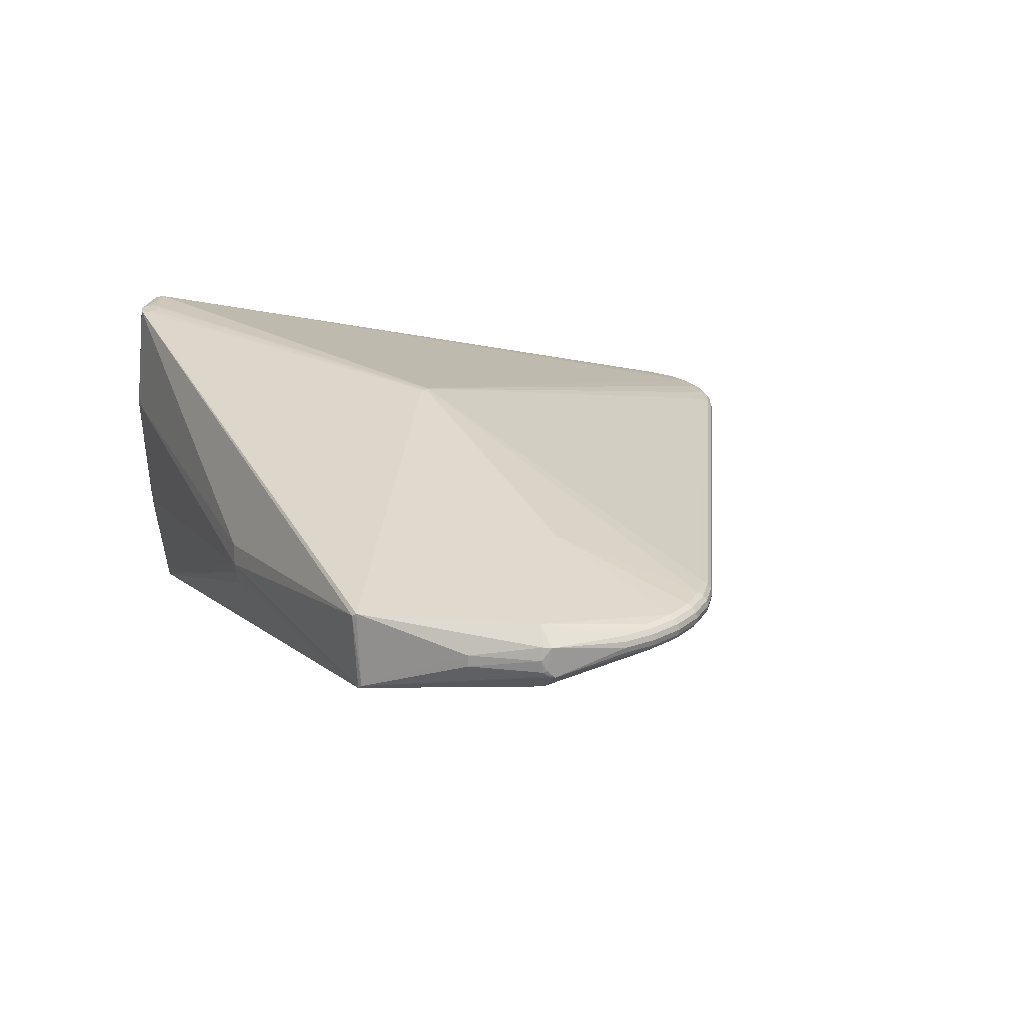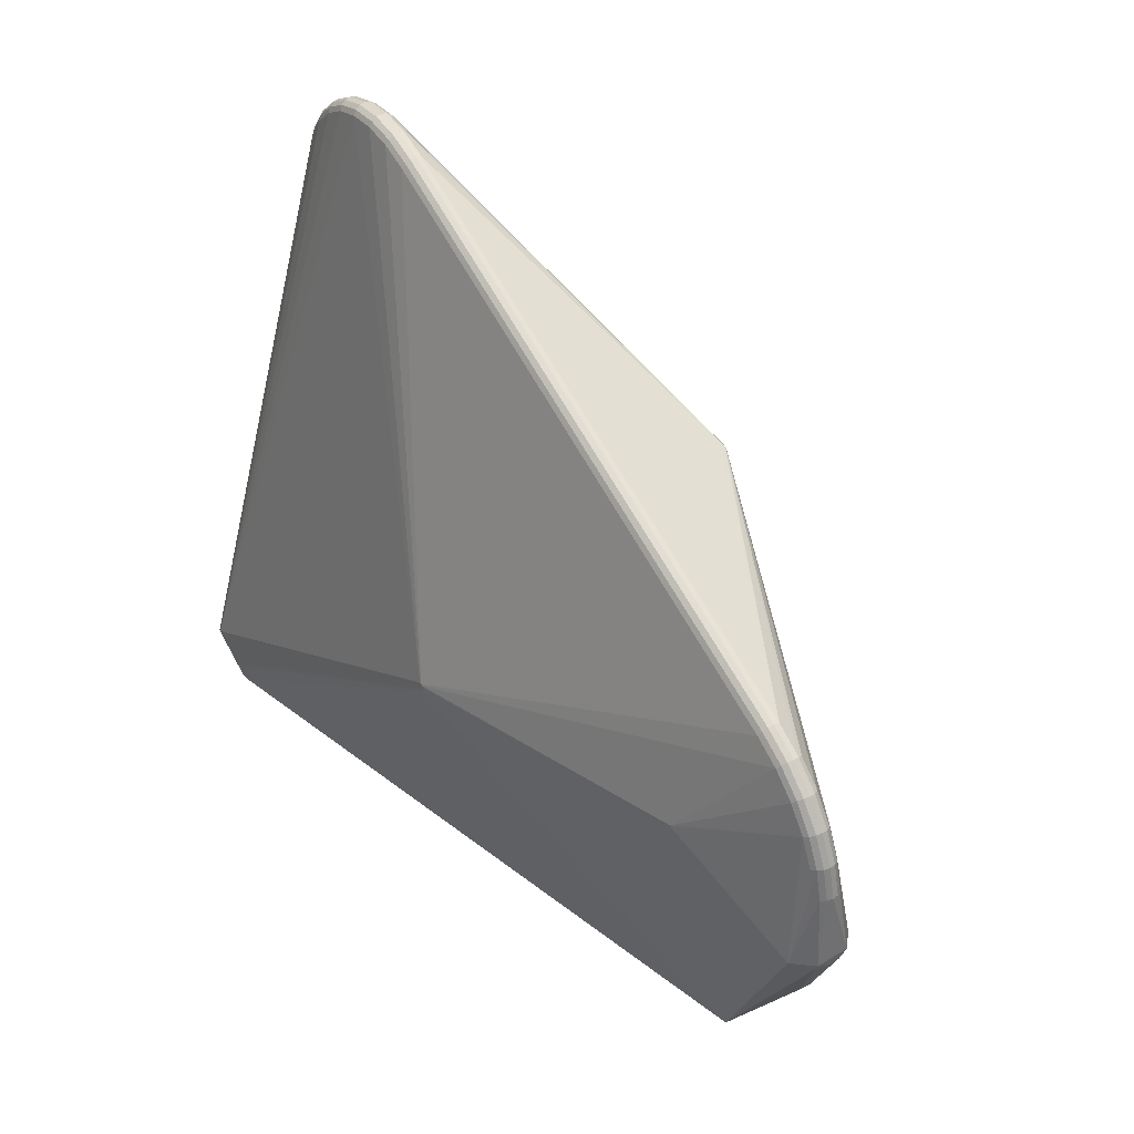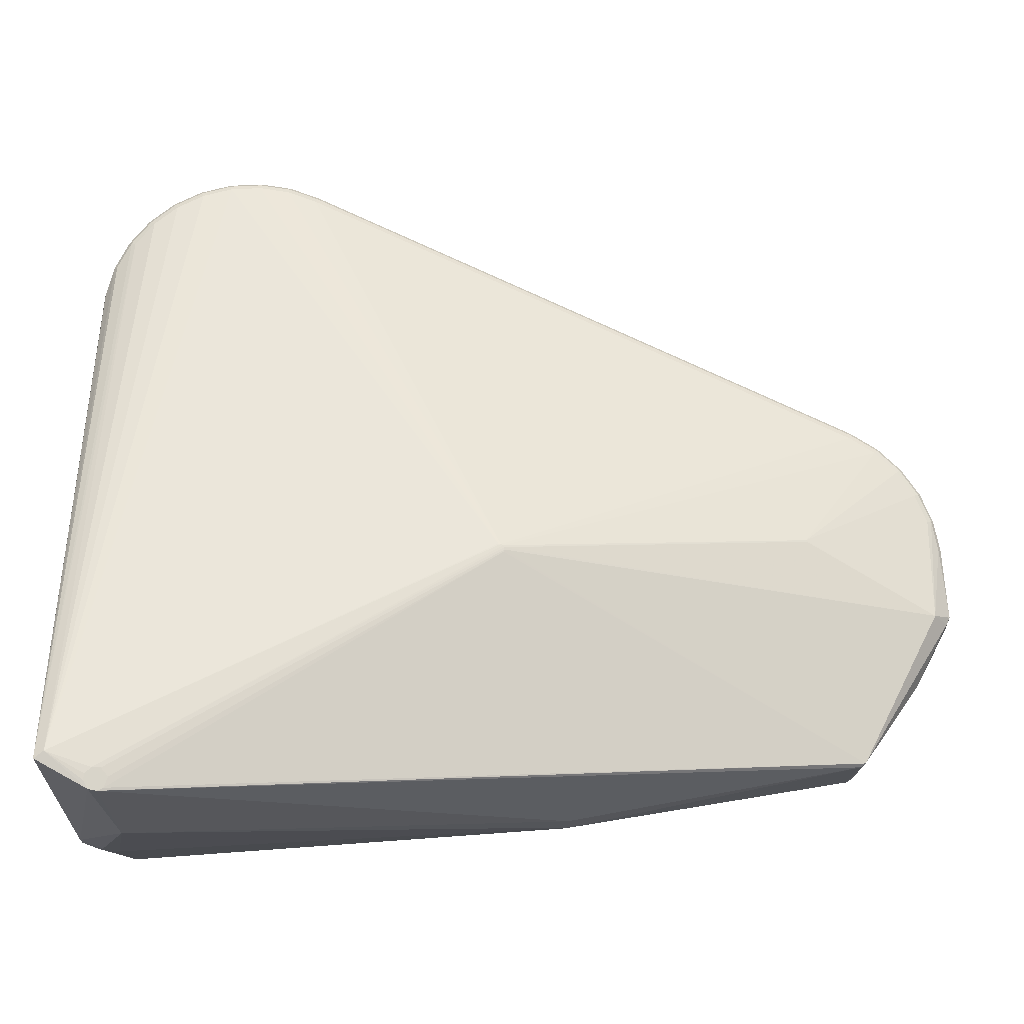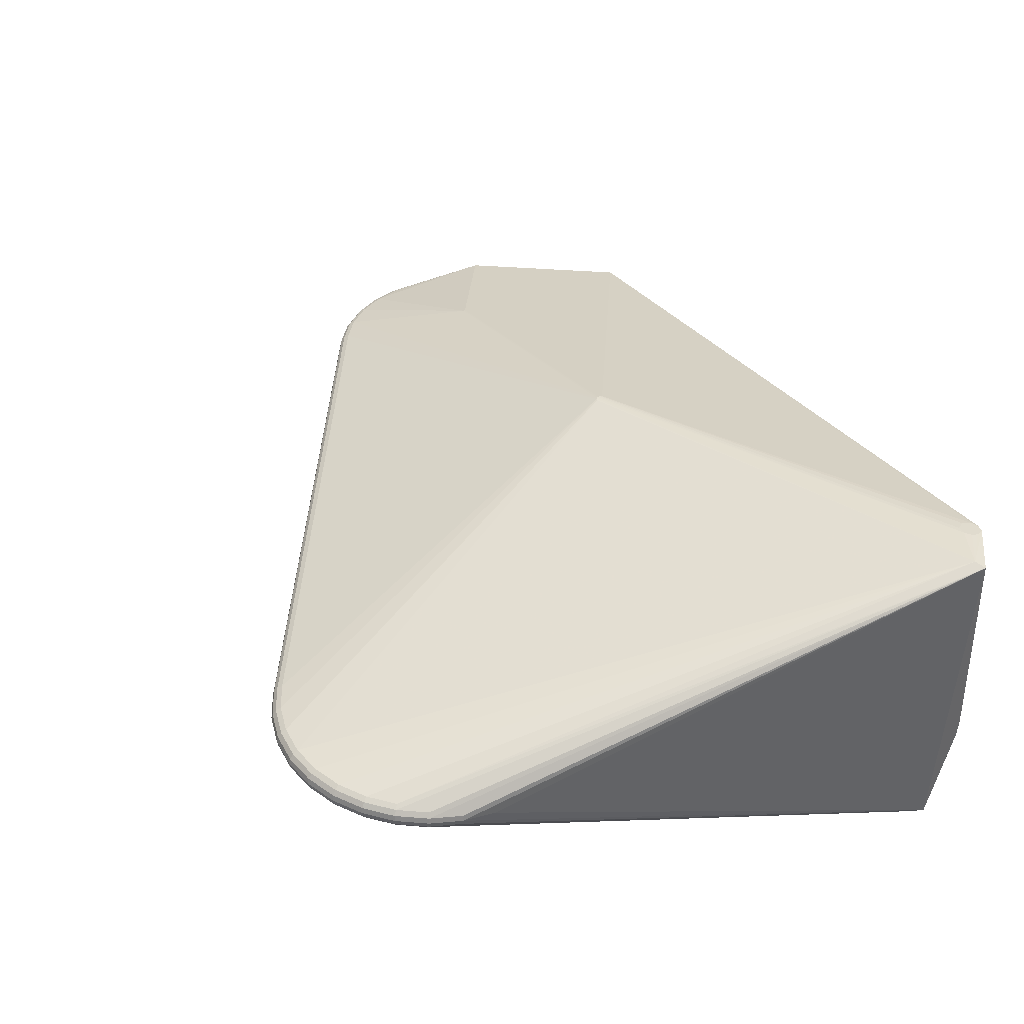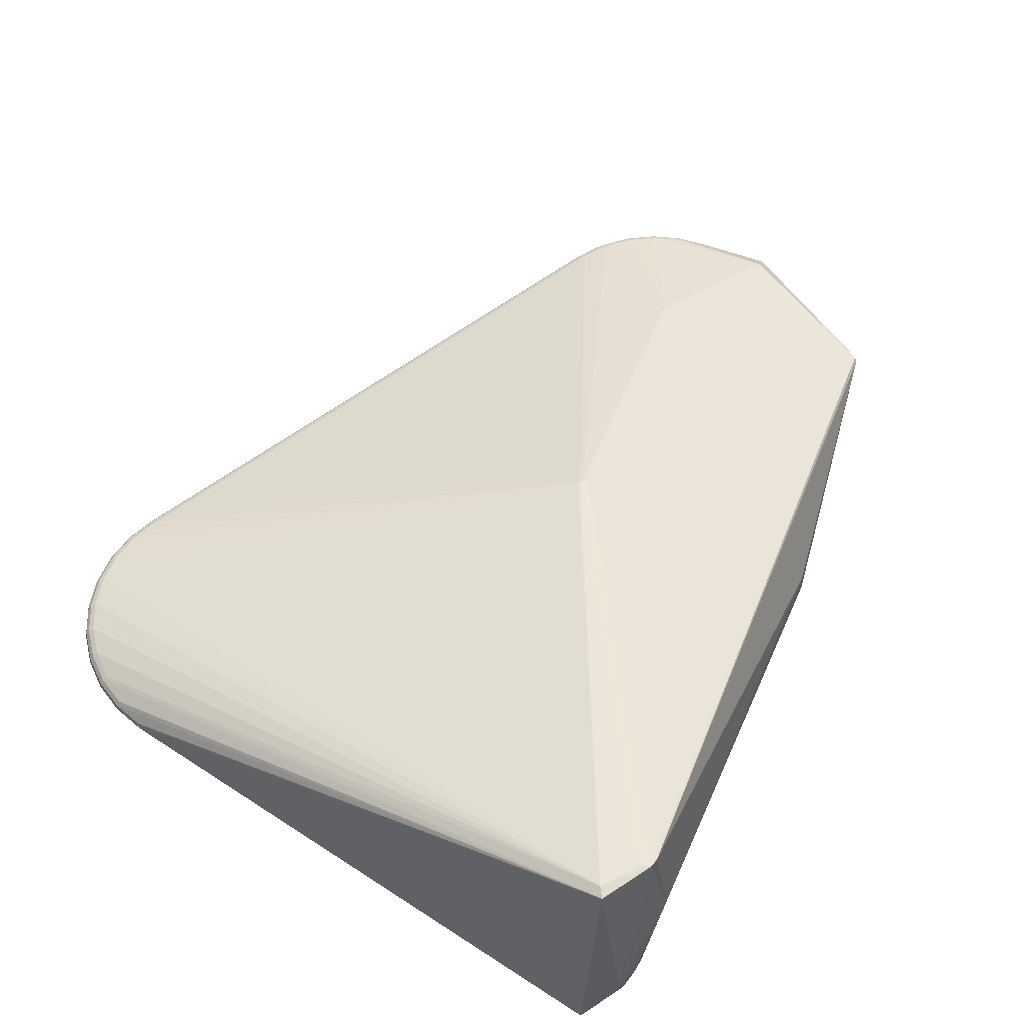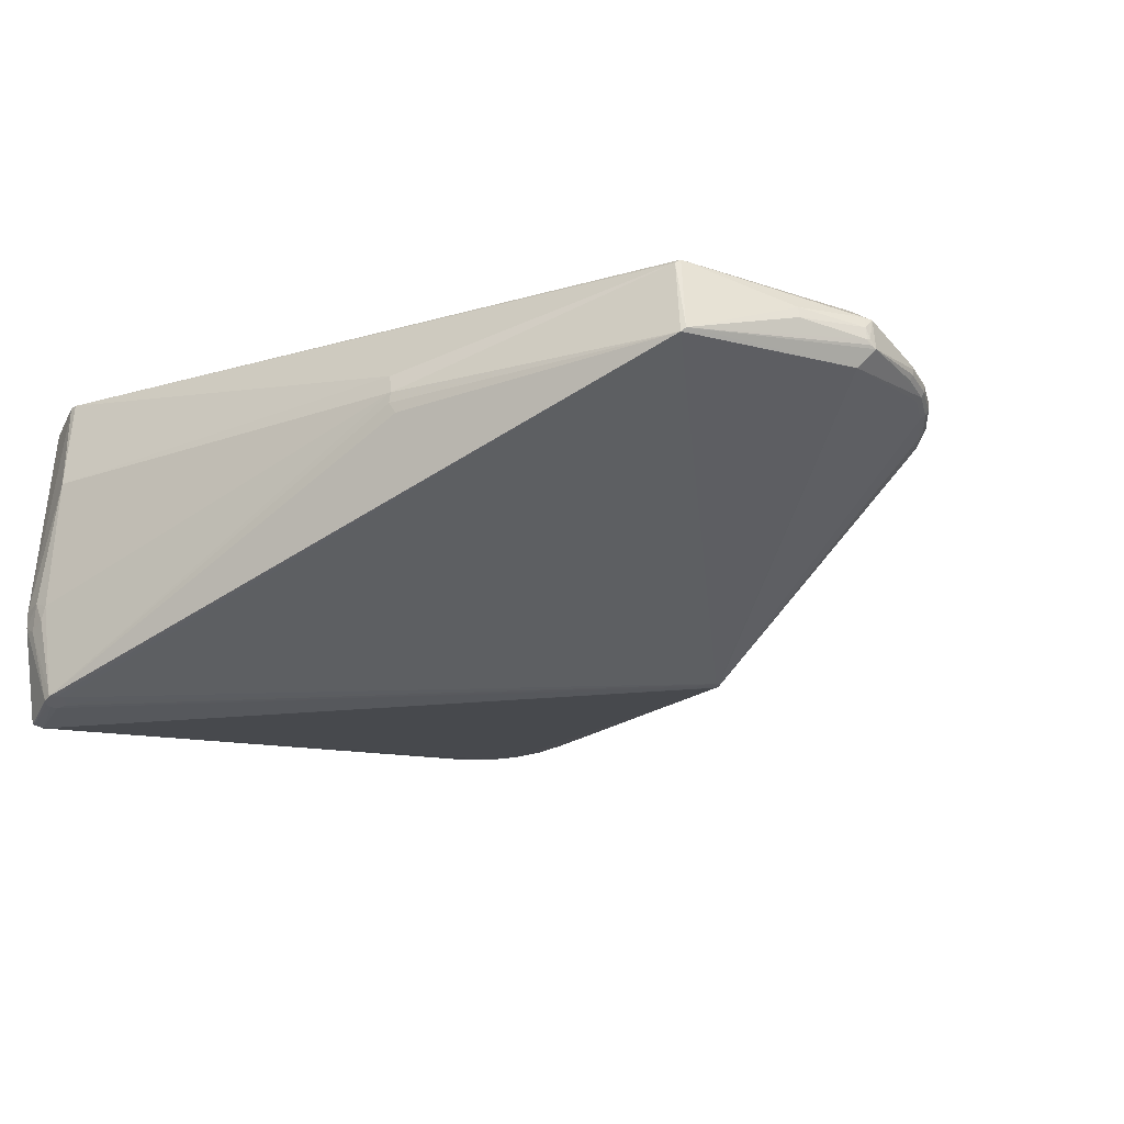
<metadata>
{"format":"obj","ext":"obj","renderer":"f3d","projection":"perspective","resolution":1024,"background":"white","views":[{"elev":19.8,"azim":70.8,"up":"+Z"},{"elev":38.9,"azim":57.6,"up":"+Y"},{"elev":-21.3,"azim":-4.0,"up":"+Y"},{"elev":39.7,"azim":-111.9,"up":"+Z"},{"elev":56.7,"azim":-63.2,"up":"+Z"},{"elev":-31.9,"azim":37.7,"up":"+Z"}]}
</metadata>
<code>
v -0.3923 -0.3009 -0.2081
v -0.4035 -0.3045 -0.2092
v -0.4067 -0.3105 -0.2094
v -0.4065 -0.3181 -0.2091
v -0.4023 -0.3233 -0.2084
v -0.3926 -0.3261 -0.2073
v -0.3826 -0.3137 -0.2066
v -0.3866 -0.3039 -0.2073
v -0.3849 -0.3207 -0.2065
v -0.4045 -0.318 0.1855
v -0.4114 -0.3247 0.1853
v -0.4121 -0.3314 0.1846
v -0.4072 -0.3402 0.1831
v -0.3914 -0.3384 0.182
v -0.3874 -0.327 0.183
v -0.395 -0.3181 0.1847
v -0.398 -0.3418 0.1822
v -0.3835 -0.3558 0.05639
v -0.4638 -0.3097 0.1839
v -0.4532 -0.3023 0.1872
v -0.453 -0.2818 -0.2092
v -0.4567 -0.294 -0.208
v -0.4484 -0.2964 -0.2088
v -0.4185 -0.3412 -0.08562
v -0.4079 -0.3396 -0.1114
v -0.4274 -0.3342 -0.1164
v -0.444 -0.3305 -0.1041
v -0.444 -0.3321 -0.08326
v -0.401 -0.3418 -0.09519
v -0.199 0.4339 0.02044
v -0.1996 0.4324 0.02668
v -0.2014 0.4286 0.03185
v -0.2038 0.4235 0.03518
v -0.1995 0.4329 0.01408
v -0.2336 0.4461 0.02049
v -0.234 0.4445 0.02673
v -0.2349 0.4405 0.0319
v -0.2363 0.4349 0.03523
v -0.2346 0.4414 0.008631
v -0.2338 0.445 0.01414
v -0.2699 0.4509 0.02022
v -0.27 0.4492 0.02646
v -0.2702 0.4451 0.03164
v -0.2704 0.4394 0.03498
v -0.27 0.4407 0.00457
v -0.2699 0.4461 0.008367
v -0.2699 0.4498 0.01387
v -0.3065 0.448 0.01963
v -0.3063 0.4464 0.02588
v -0.3057 0.4423 0.03107
v -0.3047 0.4367 0.03442
v -0.3043 0.438 0.004018
v -0.3054 0.4433 0.007796
v -0.3062 0.4469 0.01328
v -0.3417 0.4376 0.01875
v -0.3412 0.4361 0.02501
v -0.3398 0.4322 0.03022
v -0.3377 0.4269 0.0336
v -0.3373 0.4282 0.003193
v -0.3395 0.4332 0.006943
v -0.341 0.4366 0.01241
v -0.3739 0.4201 0.01762
v -0.3732 0.4187 0.02388
v -0.371 0.4153 0.02912
v -0.3679 0.4105 0.03254
v -0.3675 0.4118 0.002132
v -0.3707 0.4162 0.005846
v -0.373 0.4192 0.01129
v -0.4018 0.3963 0.01629
v -0.4008 0.3951 0.02256
v -0.3981 0.3922 0.02782
v -0.3941 0.3882 0.03129
v -0.3937 0.3894 0.0008798
v -0.3978 0.3931 0.004551
v -0.4007 0.3956 0.009964
v -0.4241 0.3672 0.01481
v -0.423 0.3662 0.02109
v -0.4197 0.364 0.02639
v -0.415 0.3609 0.0299
v -0.4146 0.3622 -0.0005071
v -0.4194 0.3649 0.003118
v -0.4228 0.3667 0.008497
v -0.4398 0.3341 0.01325
v -0.4386 0.3334 0.01955
v -0.435 0.3319 0.02488
v -0.4347 0.3328 0.001606
v -0.4385 0.3339 0.006951
v -0.4484 0.2985 0.01168
v -0.4471 0.298 0.01799
v -0.4469 0.2986 0.005393
v -0.4493 0.2618 0.01017
v 0.5347 0.0008587 0.01215
v 0.5332 0.0004924 0.01842
v 0.5292 -3.435e-05 0.0237
v 0.5295 0.0009192 0.0004275
v 0.5334 0.001008 0.005829
v 0.5279 0.0369 0.01354
v 0.5265 0.03625 0.0198
v 0.5227 0.03492 0.02505
v 0.5173 0.03319 0.02848
v 0.5177 0.03444 -0.001925
v 0.523 0.03587 0.001775
v 0.5267 0.03676 0.007208
v 0.5139 0.07076 0.01474
v 0.5126 0.06984 0.021
v 0.5091 0.06776 0.02622
v 0.5042 0.06496 0.02961
v 0.5045 0.06621 -0.0007936
v 0.5094 0.06871 0.002945
v 0.5128 0.07036 0.008405
v 0.4931 0.101 0.01571
v 0.492 0.09981 0.02196
v 0.4889 0.09705 0.02716
v 0.4846 0.0933 0.03052
v 0.485 0.09454 0.000116
v 0.4892 0.098 0.003885
v 0.4921 0.1003 0.009367
v 0.4665 0.1262 0.0164
v 0.4655 0.1248 0.02265
v 0.4631 0.1215 0.02783
v 0.4597 0.117 0.03117
v 0.4634 0.1225 0.004555
v 0.4657 0.1254 0.01005
v 0.4352 0.1453 0.01679
v 0.4345 0.1438 0.02303
v 0.4327 0.1401 0.0282
v 0.4303 0.1349 0.03153
v 0.4347 0.1444 0.01043
v 0.5348 -0.08732 -0.001551
v 0.5362 -0.08273 0.02446
v 0.5322 -0.09112 0.0247
v 0.5337 -0.09315 0.01016
v 0.5331 -0.09121 -0.003471
v 0.5334 -0.0865 -0.007997
v 0.5357 -0.07845 -0.009771
v 0.4259 -0.2583 -0.03994
v 0.4207 -0.2606 -0.04413
v 0.4244 -0.2614 0.04349
v 0.4199 -0.2649 0.03992
v 0.5154 -0.08448 -0.02771
v 0.5145 -0.0874 0.0436
v 0.4967 -0.1616 0.01114
v 0.4969 -0.1611 -0.001362
v 0.1 -0.3258 -0.01154
v 0.1024 -0.3197 -0.03527
v 0.09645 -0.3244 0.01175
v 0.09661 -0.3242 -0.02276
v 0.01243 -0.05532 0.1566
v 0.009813 -0.05502 0.1566
v 0.01634 -0.06158 0.1564
v 0.01605 -0.05896 0.1565
v 0.01466 -0.05673 0.1566
v 0.01546 -0.06406 0.1563
v 0.1381 0.2087 -0.1366
v 0.1389 0.2112 -0.1365
v 0.1387 0.2138 -0.1364
v 0.1373 0.216 -0.1363
v 0.135 0.2174 -0.1363
v 0.1324 0.2177 -0.1363
v 0.1299 0.2169 -0.1364
v 0.13 0.2207 -0.1342
v 0.3614 -0.01117 0.07828
v 0.3638 -0.01435 0.07818
v 0.363 -0.01248 0.07825
v 0.1416 0.2154 -0.1338
f 139 138 17
f 19 88 91
f 8 1 154
f 130 92 93
f 39 40 161
f 161 40 34
f 41 40 47
f 148 149 20
f 20 149 51
f 51 58 20
f 139 17 146
f 146 17 18
f 14 17 138
f 138 142 131
f 157 115 108
f 148 127 33
f 155 154 1
f 140 137 155
f 155 137 154
f 8 154 7
f 154 137 7
f 7 1 8
f 135 92 130
f 130 129 135
f 128 161 34
f 19 78 85
f 160 21 66
f 66 21 73
f 3 21 2
f 157 2 158
f 158 2 21
f 161 128 158
f 41 47 54
f 50 58 51
f 64 58 57
f 58 50 57
f 13 20 19
f 18 17 13
f 17 14 13
f 19 28 13
f 13 28 18
f 79 78 19
f 19 20 79
f 65 58 64
f 65 20 58
f 139 146 144
f 144 137 139
f 147 137 144
f 144 146 18
f 138 150 153
f 153 14 138
f 44 149 148
f 51 149 44
f 44 50 51
f 35 40 41
f 121 127 148
f 141 131 130
f 138 131 141
f 141 150 138
f 141 151 150
f 145 137 147
f 22 5 27
f 22 28 19
f 27 28 22
f 19 91 22
f 22 91 88
f 137 145 6
f 1 7 6
f 6 145 147
f 6 2 1
f 147 144 6
f 132 131 142
f 142 143 132
f 130 131 132
f 132 129 130
f 92 135 96
f 136 135 134
f 136 137 140
f 140 135 136
f 136 138 139
f 139 137 136
f 136 142 138
f 136 143 142
f 89 88 19
f 71 65 64
f 78 79 71
f 160 66 59
f 73 21 80
f 156 155 1
f 1 2 156
f 156 2 157
f 140 155 156
f 156 101 140
f 157 108 156
f 156 108 101
f 159 21 160
f 159 158 21
f 160 59 159
f 159 59 52
f 52 45 159
f 161 158 159
f 52 59 53
f 48 49 41
f 41 54 48
f 39 161 46
f 161 159 46
f 46 159 45
f 46 40 39
f 46 47 40
f 46 54 47
f 46 53 54
f 46 45 52
f 52 53 46
f 15 153 150
f 14 153 15
f 15 13 14
f 15 10 13
f 11 10 20
f 13 10 11
f 148 33 38
f 38 44 148
f 49 50 42
f 41 49 42
f 10 151 152
f 148 20 152
f 20 10 152
f 152 151 164
f 152 121 148
f 130 93 94
f 94 141 130
f 114 121 164
f 164 151 163
f 163 141 164
f 151 141 163
f 23 21 3
f 23 22 21
f 5 22 23
f 21 22 90
f 90 22 88
f 27 5 26
f 5 6 26
f 26 6 25
f 18 28 24
f 24 26 25
f 24 28 27
f 27 26 24
f 29 144 18
f 18 24 29
f 29 24 25
f 29 6 144
f 25 6 29
f 9 7 137
f 137 6 9
f 9 6 7
f 3 2 4
f 2 6 4
f 4 6 5
f 4 23 3
f 5 23 4
f 129 132 133
f 133 132 143
f 134 135 133
f 133 135 129
f 133 136 134
f 143 136 133
f 95 96 135
f 101 108 102
f 96 95 102
f 140 101 102
f 102 135 140
f 102 95 135
f 116 115 157
f 157 122 116
f 116 108 115
f 157 158 165
f 165 122 157
f 165 158 128
f 78 71 70
f 70 71 64
f 20 65 72
f 65 71 72
f 72 79 20
f 72 71 79
f 69 68 75
f 67 59 66
f 67 66 73
f 21 86 81
f 81 80 21
f 78 70 77
f 77 85 78
f 54 53 61
f 61 48 54
f 61 67 68
f 16 15 150
f 10 15 16
f 150 151 16
f 16 151 10
f 20 13 12
f 12 11 20
f 13 11 12
f 36 35 41
f 41 42 36
f 44 38 43
f 50 44 43
f 43 42 50
f 34 40 30
f 40 35 30
f 126 33 127
f 127 121 126
f 164 121 162
f 162 152 164
f 121 152 162
f 98 93 92
f 109 102 108
f 108 116 109
f 82 81 86
f 69 75 82
f 74 67 73
f 73 80 74
f 80 81 74
f 74 82 75
f 81 82 74
f 74 75 68
f 68 67 74
f 85 77 84
f 19 85 84
f 84 89 19
f 88 89 84
f 84 83 88
f 60 53 59
f 60 61 53
f 59 67 60
f 67 61 60
f 62 61 68
f 62 68 69
f 69 70 62
f 48 61 55
f 61 62 55
f 37 43 38
f 37 36 42
f 42 43 37
f 124 30 125
f 124 118 128
f 125 118 124
f 124 128 34
f 34 30 124
f 125 30 31
f 36 37 31
f 35 36 31
f 31 30 35
f 104 110 111
f 117 116 122
f 118 111 117
f 117 111 110
f 110 109 117
f 117 109 116
f 119 118 125
f 119 111 118
f 104 111 105
f 164 141 107
f 107 114 164
f 103 109 110
f 102 109 103
f 103 110 104
f 96 102 103
f 92 96 103
f 87 82 86
f 87 86 21
f 21 90 87
f 88 83 87
f 87 90 88
f 83 84 76
f 76 84 77
f 76 87 83
f 82 87 76
f 69 82 76
f 76 70 69
f 76 77 70
f 49 48 56
f 48 55 56
f 56 50 49
f 56 57 50
f 56 55 62
f 64 57 56
f 32 126 125
f 125 31 32
f 33 126 32
f 32 31 37
f 32 38 33
f 32 37 38
f 123 117 122
f 118 117 123
f 128 118 123
f 123 165 128
f 122 165 123
f 125 126 120
f 120 119 125
f 120 126 121
f 111 119 112
f 112 105 111
f 100 107 141
f 97 103 104
f 104 105 97
f 97 105 98
f 97 98 92
f 92 103 97
f 64 56 63
f 63 56 62
f 63 70 64
f 63 62 70
f 119 120 113
f 113 112 119
f 121 114 113
f 113 120 121
f 105 112 113
f 141 94 99
f 99 100 141
f 99 94 93
f 93 98 99
f 107 100 99
f 107 99 106
f 105 113 106
f 98 105 106
f 106 99 98
f 114 107 106
f 106 113 114

</code>
